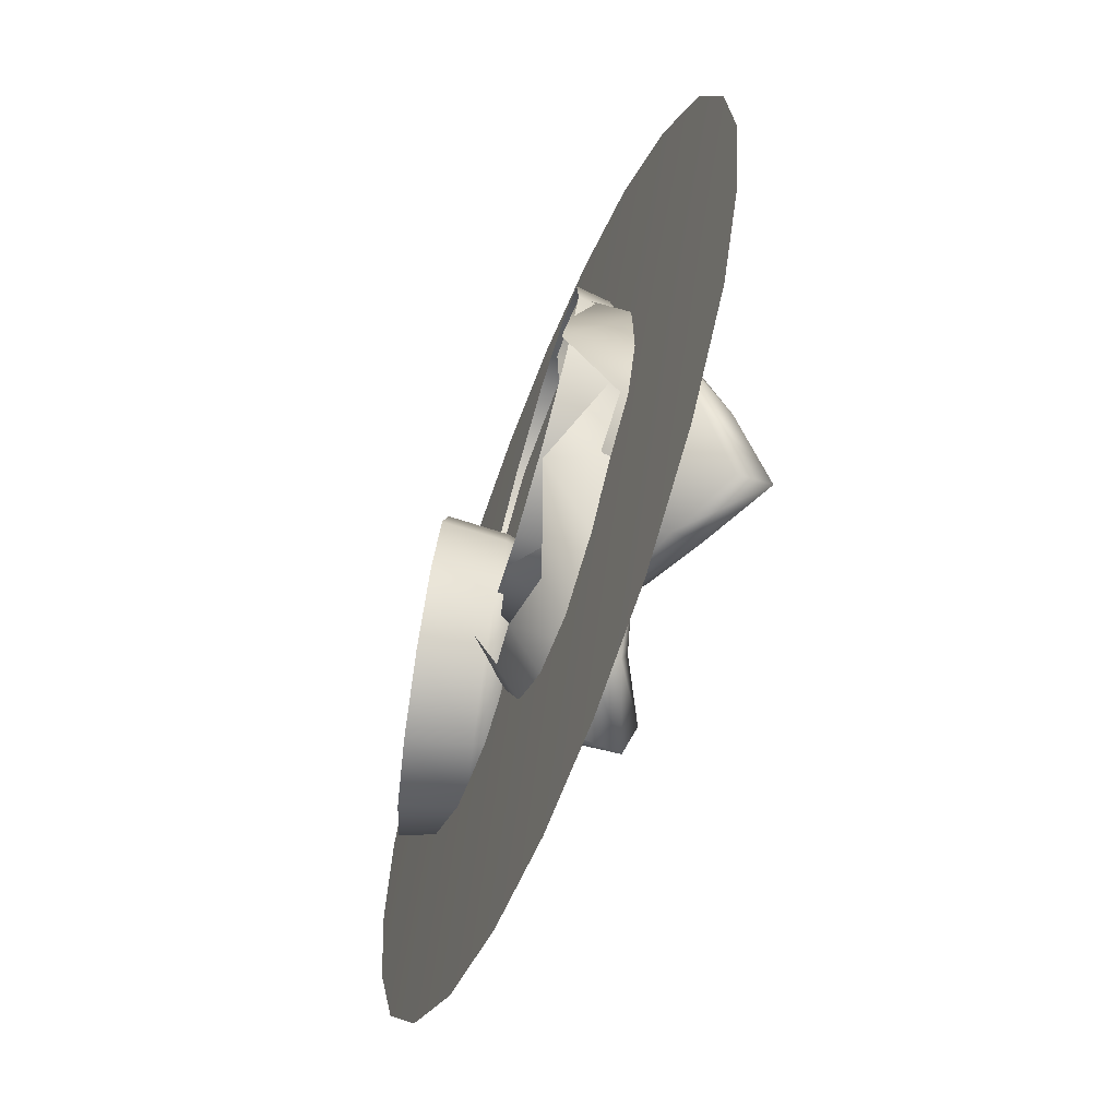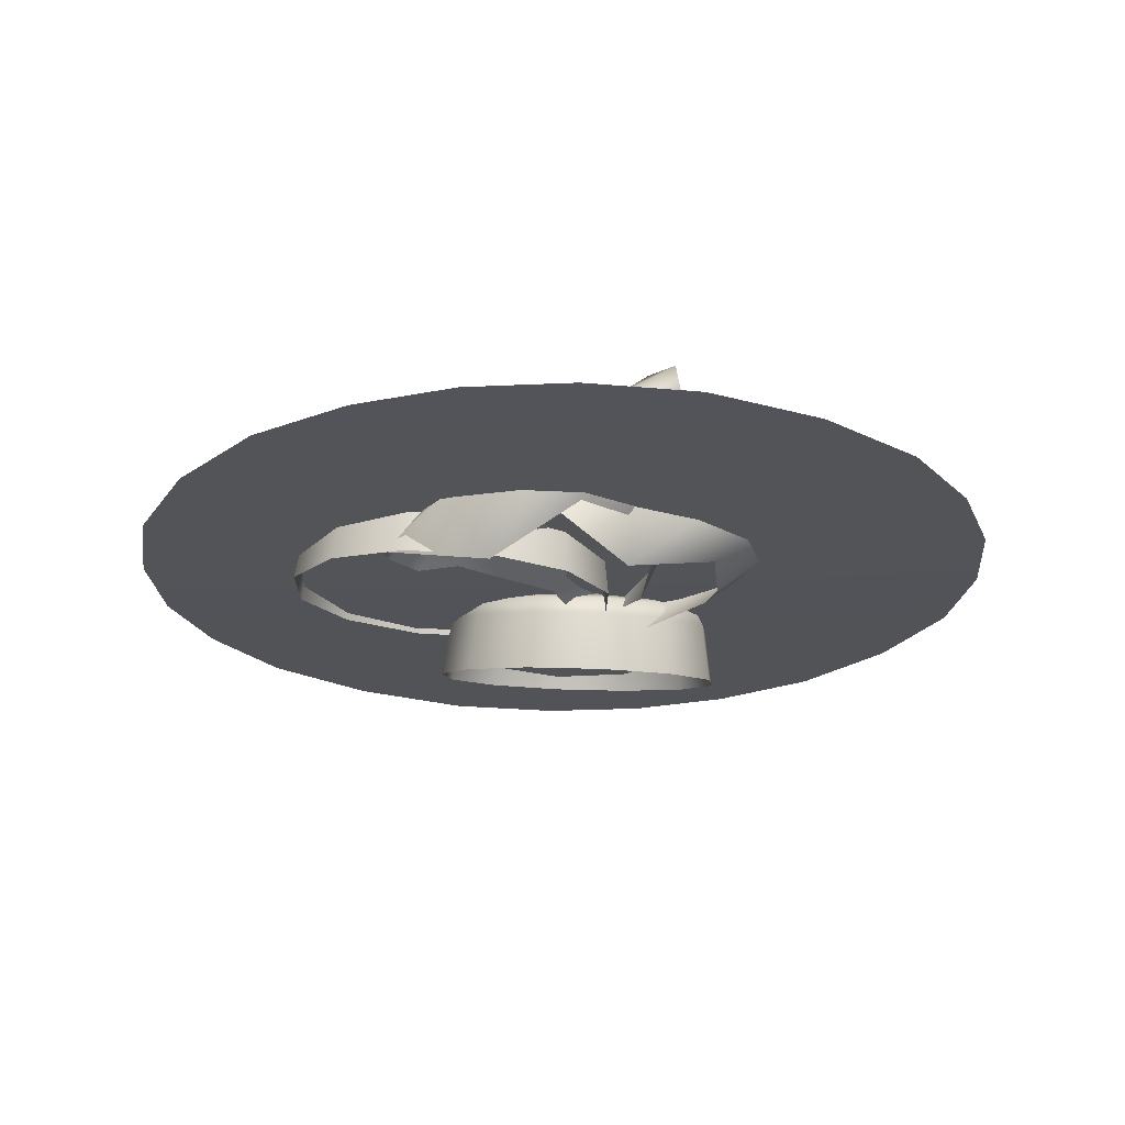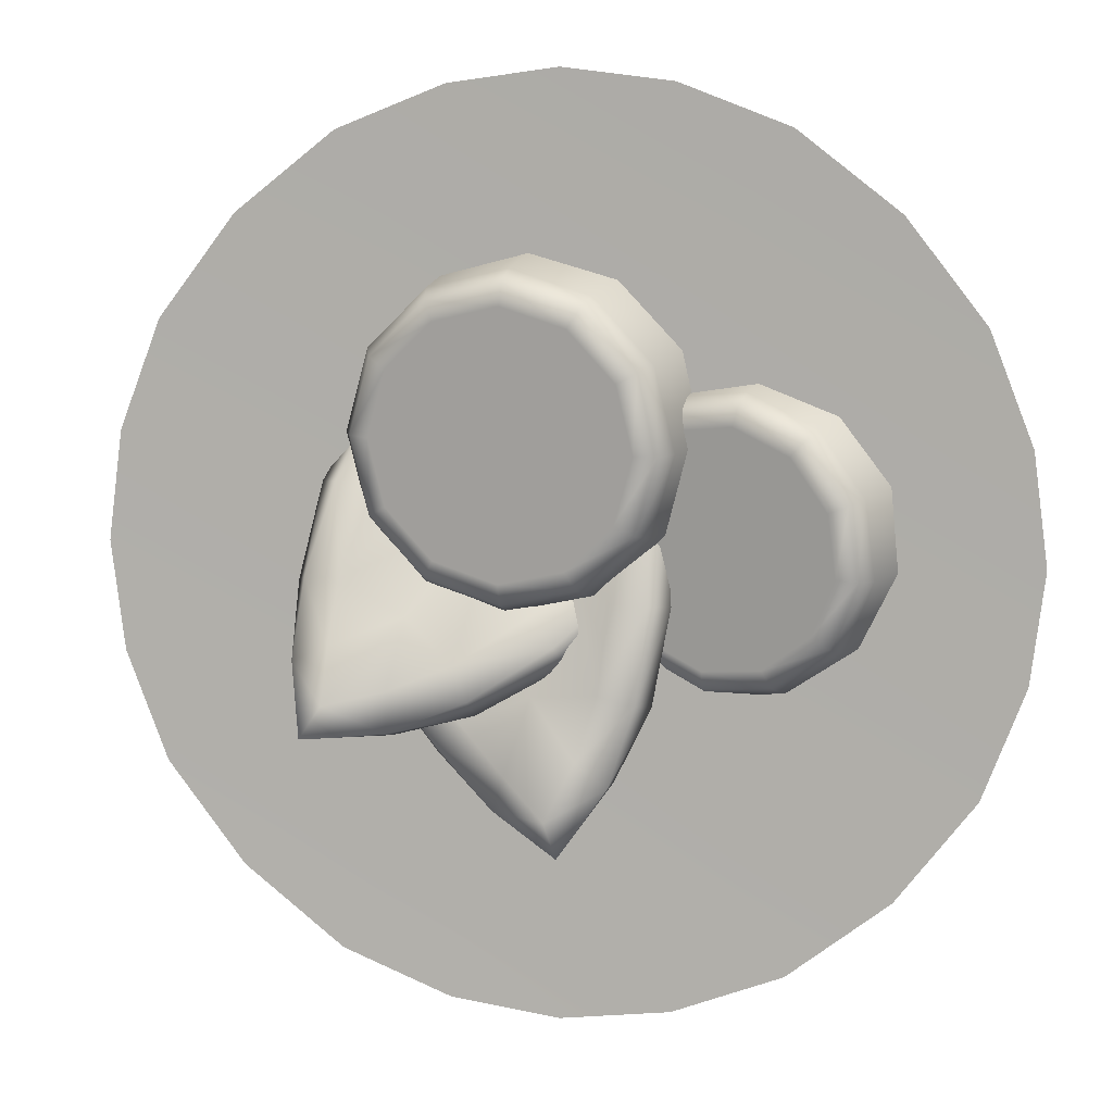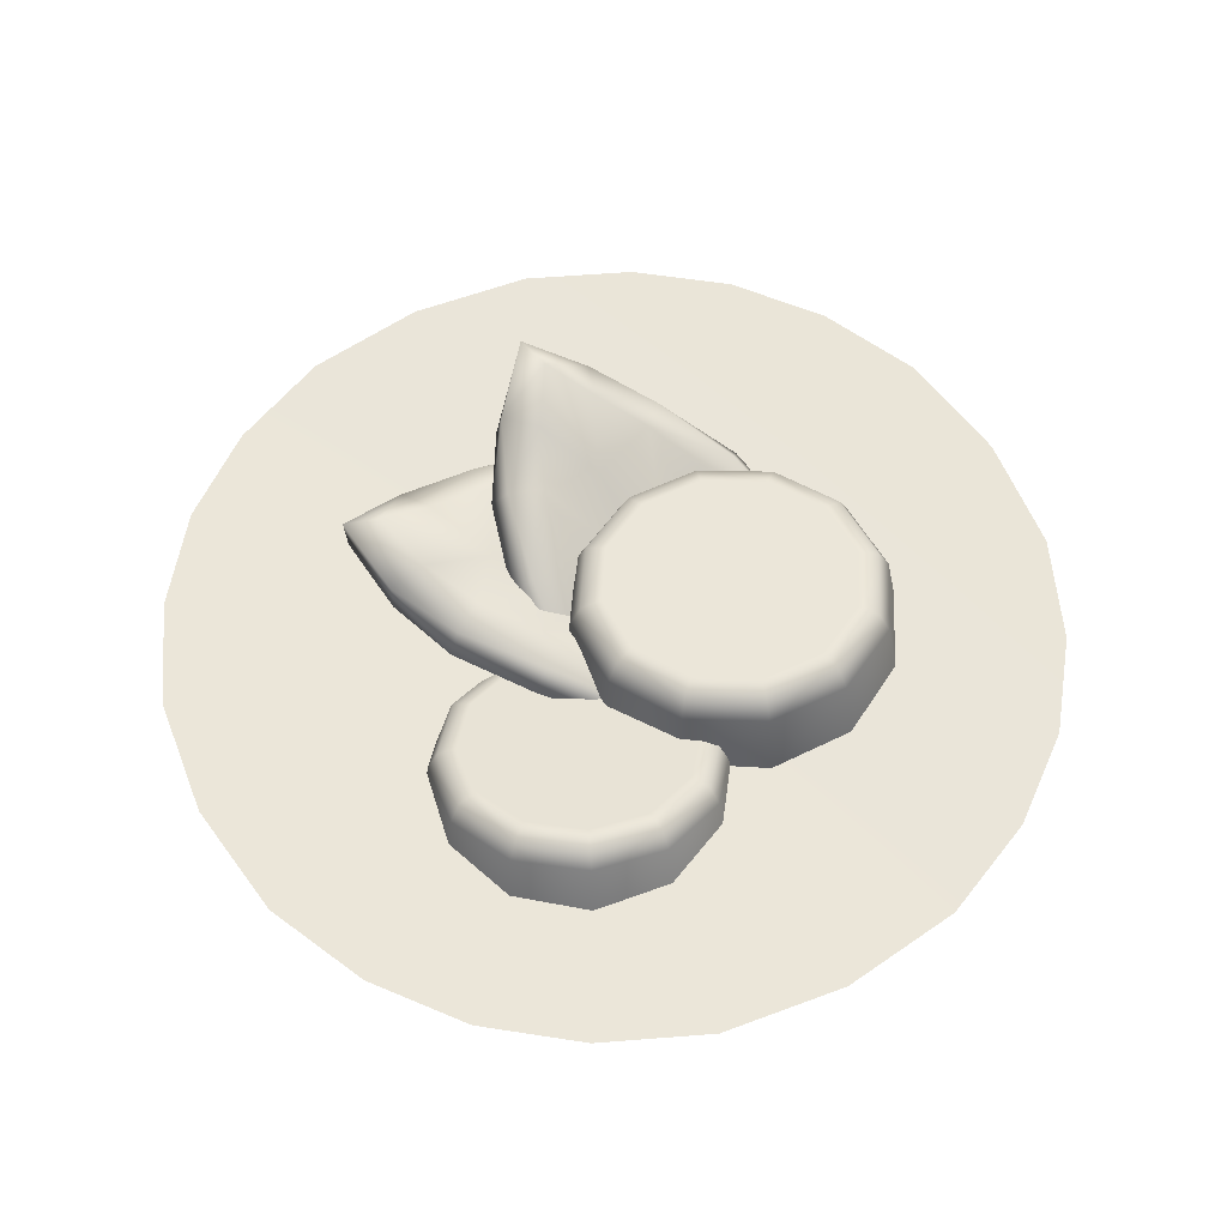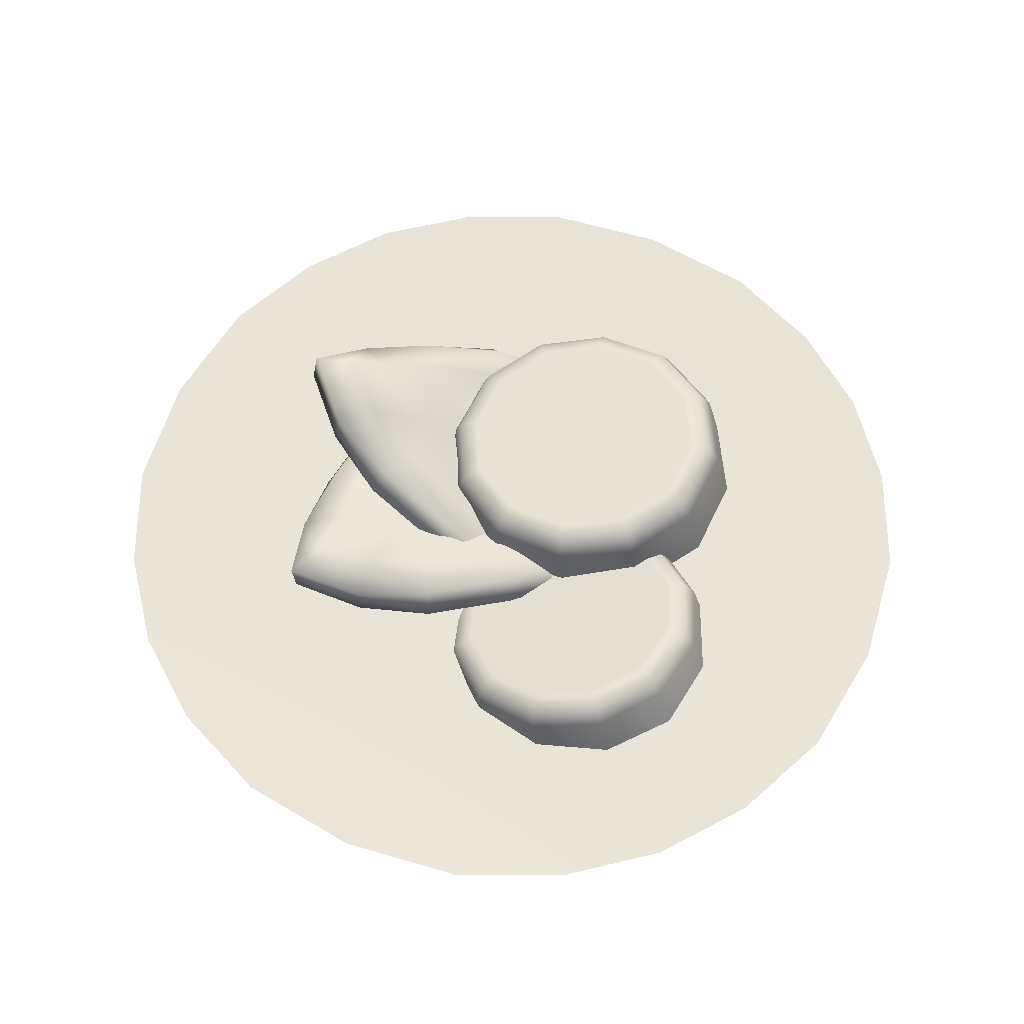
<metadata>
{"format":"obj","ext":"obj","renderer":"f3d","projection":"perspective","resolution":1024,"background":"white","views":[{"elev":-60.6,"azim":68.7,"up":"+Z"},{"elev":-22.8,"azim":102.0,"up":"+Y"},{"elev":8.2,"azim":-166.8,"up":"+Z"},{"elev":57.7,"azim":-73.5,"up":"+Y"},{"elev":60.7,"azim":-111.1,"up":"+Y"}]}
</metadata>
<code>
g m_dlc7_recipe_carrot_potato_soup_01
v 0.0003853 0.02868 0
v -0.1576 0.03487 0.2916
v -0.2318 0.03488 0.2342
v -0.07762 0.03487 0.3226
v 0.002408 0.03487 0.3329
v 0.08244 0.03487 0.3226
v 0.1625 0.03487 0.2916
v 0.2366 0.03488 0.2342
v 0.294 0.03487 0.1601
v 0.325 0.03487 0.08003
v 0.3353 0.03487 2.041e-08
v 0.325 0.03487 -0.08003
v 0.294 0.03487 -0.1601
v 0.2366 0.03488 -0.2342
v 0.1625 0.03487 -0.2916
v 0.08244 0.03487 -0.3226
v 0.002408 0.03487 -0.3329
v -0.07762 0.03487 -0.3226
v -0.1576 0.03487 -0.2916
v -0.2318 0.03488 -0.2342
v -0.2892 0.03487 -0.1601
v -0.3202 0.03487 -0.08003
v -0.3305 0.03487 2.041e-08
v -0.3202 0.03487 0.08003
v -0.2892 0.03487 0.1601
v -0.02376 0.06068 -0.02469
v -0.03244 0.01052 -0.02789
v 0.03102 0.003121 -0.04259
v 0.0358 0.05373 -0.03848
v 0.09354 -0.00174 -0.02346
v 0.09448 0.04917 -0.02053
v -0.06825 0.06815 0.01716
v -0.07984 0.01848 0.0167
v 0.03697 0.06824 -0.03154
v -0.01859 0.07472 -0.01867
v 0.0917 0.06398 -0.01479
v -0.06009 0.08169 0.02037
v 0.09448 0.04917 -0.02053
v 0.09354 -0.00174 -0.02346
v 0.1384 -0.002759 0.02438
v 0.1366 0.04822 0.02436
v 0.1535 0.0003382 0.08809
v 0.1507 0.05113 0.08416
v 0.1349 0.006721 0.1506
v 0.1333 0.05713 0.1428
v 0.1309 0.06309 0.02708
v 0.0917 0.06398 -0.01479
v 0.1442 0.06581 0.08287
v 0.1279 0.0714 0.1376
v 0.1333 0.05713 0.1428
v 0.1349 0.006721 0.1506
v 0.08745 0.01468 0.1952
v 0.08877 0.0646 0.1847
v 0.02399 0.02208 0.2099
v 0.0292 0.07154 0.1985
v -0.03853 0.02694 0.1908
v -0.02947 0.0761 0.1805
v 0.08638 0.07836 0.1766
v 0.1279 0.0714 0.1376
v 0.03081 0.08484 0.1895
v -0.02392 0.0891 0.1728
v -0.02947 0.0761 0.1805
v -0.03853 0.02694 0.1908
v -0.08336 0.02796 0.143
v -0.07154 0.07706 0.1357
v -0.09848 0.02486 0.07924
v -0.08574 0.07414 0.07585
v -0.07984 0.01848 0.0167
v -0.06825 0.06815 0.01716
v -0.06317 0.08999 0.1309
v -0.02392 0.0891 0.1728
v -0.0764 0.08728 0.07511
v -0.06009 0.08169 0.02037
v 0.1293 0.07283 0.08192
v 0.1153 0.07764 0.129
v 0.03444 0.08206 0.07858
v 0.07958 0.08363 0.1626
v 0.0318 0.0892 0.1736
v -0.01528 0.09286 0.1592
v -0.04903 0.09363 0.1232
v -0.06041 0.09129 0.07525
v -0.04638 0.08649 0.02817
v 0.1179 0.0705 0.03395
v 0.08416 0.07127 -0.002064
v 0.03709 0.07493 -0.01646
v -0.01069 0.0805 -0.005396
v -0.01859 0.07472 -0.01867
v 0.03697 0.06824 -0.03154
v 0.0917 0.06398 -0.01479
v 0.1309 0.06309 0.02708
v 0.1442 0.06581 0.08287
v 0.1279 0.0714 0.1376
v 0.08638 0.07836 0.1766
v 0.03081 0.08484 0.1895
v -0.02392 0.0891 0.1728
v -0.06317 0.08999 0.1309
v -0.0764 0.08728 0.07511
v -0.06009 0.08169 0.02037
v -0.1545 0.03765 -0.09077
v -0.1686 -0.006468 -0.0934
v -0.1113 -0.02195 -0.09928
v -0.1007 0.02311 -0.09629
v -0.05821 -0.03365 -0.07482
v -0.05089 0.01214 -0.07333
v -0.1978 0.05185 -0.05824
v -0.2147 0.008661 -0.05874
v -0.09851 0.03629 -0.09025
v -0.1487 0.04985 -0.0851
v -0.05201 0.02605 -0.06884
v -0.189 0.06309 -0.05476
v -0.05089 0.01214 -0.07333
v -0.05821 -0.03365 -0.07482
v -0.02351 -0.03842 -0.02656
v -0.01831 0.007666 -0.02804
v -0.0165 -0.03498 0.03256
v -0.01174 0.0109 0.02744
v -0.03908 -0.02426 0.0867
v -0.03293 0.02096 0.07825
v -0.02162 0.02188 -0.02659
v -0.05201 0.02605 -0.06884
v -0.01549 0.02489 0.02517
v -0.03526 0.03427 0.07257
v -0.03293 0.02096 0.07825
v -0.03908 -0.02426 0.0867
v -0.08519 -0.009134 0.1214
v -0.0762 0.03516 0.1108
v -0.1425 0.006352 0.1272
v -0.13 0.04969 0.1163
v -0.1956 0.01805 0.1028
v -0.1798 0.06067 0.09334
v -0.07562 0.04752 0.1029
v -0.03526 0.03427 0.07257
v -0.1258 0.06108 0.1081
v -0.1723 0.07131 0.08664
v -0.1798 0.06067 0.09334
v -0.1956 0.01805 0.1028
v -0.2303 0.02281 0.05452
v -0.2124 0.06514 0.04806
v -0.2373 0.01938 -0.004598
v -0.219 0.06191 -0.00743
v -0.2147 0.008661 -0.05874
v -0.1978 0.05185 -0.05824
v -0.2027 0.07549 0.04439
v -0.1723 0.07131 0.08664
v -0.2088 0.07248 -0.007362
v -0.189 0.06309 -0.05476
v -0.02775 0.0331 0.02245
v -0.04474 0.04117 0.06322
v -0.1109 0.05356 0.008463
v -0.07946 0.05256 0.08931
v -0.1226 0.06422 0.09374
v -0.1626 0.07302 0.07532
v -0.1887 0.07661 0.03899
v -0.194 0.07402 -0.005524
v -0.177 0.06595 -0.04628
v -0.03302 0.03051 -0.02206
v -0.05915 0.0341 -0.05839
v -0.09914 0.04291 -0.07681
v -0.1423 0.05456 -0.07237
v -0.1487 0.04985 -0.0851
v -0.09851 0.03629 -0.09025
v -0.05201 0.02605 -0.06884
v -0.02162 0.02188 -0.02659
v -0.01549 0.02489 0.02517
v -0.03526 0.03427 0.07257
v -0.07562 0.04752 0.1029
v -0.1258 0.06108 0.1081
v -0.1723 0.07131 0.08664
v -0.2027 0.07549 0.04439
v -0.2088 0.07248 -0.007362
v -0.189 0.06309 -0.05476
v 0.01888 0.001369 -0.06598
v -0.005891 0.05341 -0.07542
v -0.05539 0.02264 -0.03032
v 0.05512 0.06734 -0.11
v 0.08625 0.03359 -0.09482
v 0.1112 0.07812 -0.1239
v 0.1251 0.02551 -0.07692
v 0.1644 0.09992 -0.1243
v 0.1095 0.1014 -0.1184
v 0.1637 0.126 -0.1198
v 0.0479 0.01457 0.03356
v 0.009147 0.01795 0.006116
v 0.06664 0.08646 -0.0723
v 0.01708 0.06384 -0.03992
v -0.0258 0.01537 0.0002877
v 0.1051 0.06788 -0.04226
v 0.1087 0.1031 -0.08855
v 0.1474 0.1281 -0.09574
v 0.01708 0.06384 -0.03992
v -0.0258 0.01537 0.0002877
v -0.04756 0.02022 -0.0156
v -0.0002228 0.067 -0.06032
v 0.06664 0.08646 -0.0723
v 0.0564 0.08464 -0.09735
v 0.1087 0.1031 -0.08855
v 0.1095 0.1014 -0.1184
v 0.1474 0.1281 -0.09574
v 0.1637 0.126 -0.1198
v -0.05539 0.02264 -0.03032
v -0.005891 0.05341 -0.07542
v 0.05512 0.06734 -0.11
v 0.1449 0.004348 0.1072
v 0.1731 0.03706 0.04753
v 0.1492 -0.01054 0.02355
v 0.1855 0.05543 -0.02044
v 0.1563 0.02719 -0.0467
v 0.1801 0.07183 -0.0766
v 0.1251 0.02551 -0.07692
v 0.1644 0.09992 -0.1243
v 0.1784 0.09506 -0.07107
v 0.1637 0.126 -0.1198
v 0.0479 0.01457 0.03356
v 0.1051 0.06788 -0.04226
v 0.1488 0.07895 -0.01585
v 0.09131 0.01082 0.06266
v 0.1334 0.05321 0.03997
v 0.1053 0.003401 0.09029
v 0.1512 0.09923 -0.05933
v 0.1474 0.1281 -0.09574
v 0.1334 0.05321 0.03997
v 0.1588 0.05247 0.0489
v 0.1282 0.004158 0.1051
v 0.1053 0.003401 0.09029
v 0.1488 0.07895 -0.01585
v 0.1755 0.07376 -0.01559
v 0.1512 0.09923 -0.05933
v 0.1784 0.09506 -0.07107
v 0.1474 0.1281 -0.09574
v 0.1637 0.126 -0.1198
v 0.1449 0.004348 0.1072
v 0.1588 0.05247 0.0489
v 0.1731 0.03706 0.04753
v 0.1449 0.004348 0.1072
v 0.1755 0.07376 -0.01559
v 0.1855 0.05543 -0.02044
v 0.1784 0.09506 -0.07107
v -0.04817 -0.005787 -0.03385
v -0.07812 0.04434 -0.03252
v -0.07372 0.02907 0.03944
v -0.06497 0.04488 -0.1028
v -0.0289 0.01332 -0.1092
v -0.0395 0.04762 -0.1557
v 0.01105 0.006663 -0.1251
v -0.007293 0.06444 -0.2003
v -0.03946 0.07156 -0.1559
v -0.007718 0.09083 -0.2025
v 0.04289 0.02822 0.004573
v -0.003467 0.02806 0.01538
v -0.03194 0.07138 -0.09167
v -0.038 0.06101 -0.02945
v -0.03059 0.02693 0.03829
v 0.01805 0.05746 -0.09734
v -0.01821 0.08038 -0.1368
v -0.001032 0.09979 -0.1755
v -0.038 0.06101 -0.02945
v -0.03059 0.02693 0.03829
v -0.05735 0.02959 0.04342
v -0.06493 0.06062 -0.03012
v -0.03194 0.07138 -0.09167
v -0.05699 0.06451 -0.09948
v -0.01821 0.08038 -0.1368
v -0.03946 0.07156 -0.1559
v -0.001032 0.09979 -0.1755
v -0.007718 0.09083 -0.2025
v -0.07372 0.02907 0.03944
v -0.07812 0.04434 -0.03252
v -0.06497 0.04488 -0.1028
v 0.1628 0.02809 -0.01897
v 0.1333 0.04346 -0.08473
v 0.1058 -0.006426 -0.07188
v 0.08899 0.04424 -0.1408
v 0.05385 0.01298 -0.1296
v 0.04186 0.04728 -0.1757
v 0.01105 0.006663 -0.1251
v -0.007293 0.06444 -0.2003
v 0.0419 0.07122 -0.176
v -0.007718 0.09083 -0.2025
v 0.04289 0.02822 0.004573
v 0.01805 0.05746 -0.09734
v 0.06514 0.07097 -0.1156
v 0.09361 0.02805 -0.008589
v 0.09938 0.06044 -0.06338
v 0.1242 0.02629 6.804e-05
v 0.03204 0.08017 -0.1492
v -0.001032 0.09979 -0.1755
v 0.09938 0.06044 -0.06338
v 0.1229 0.05984 -0.0765
v 0.1503 0.02872 -0.007848
v 0.1242 0.02629 6.804e-05
v 0.06514 0.07097 -0.1156
v 0.08362 0.06392 -0.1342
v 0.03204 0.08017 -0.1492
v 0.0419 0.07122 -0.176
v -0.001032 0.09979 -0.1755
v -0.007718 0.09083 -0.2025
v 0.1628 0.02809 -0.01897
v 0.1229 0.05984 -0.0765
v 0.1333 0.04346 -0.08473
v 0.1628 0.02809 -0.01897
v 0.08362 0.06392 -0.1342
v 0.08899 0.04424 -0.1408
v 0.0419 0.07122 -0.176
g m_dlc7_recipe_carrot_potato_soup_01_0
f 3 2 1
f 2 4 1
f 4 5 1
f 5 6 1
f 6 7 1
f 7 8 1
f 8 9 1
f 9 10 1
f 10 11 1
f 11 12 1
f 12 13 1
f 13 14 1
f 14 15 1
f 15 16 1
f 16 17 1
f 17 18 1
f 18 19 1
f 19 20 1
f 20 21 1
f 21 22 1
f 22 23 1
f 23 24 1
f 24 25 1
f 1 25 3
f 28 27 26
f 29 28 26
f 30 28 29
f 31 30 29
f 26 27 32
f 27 33 32
f 34 29 26
f 35 34 26
f 26 32 35
f 36 31 29
f 34 36 29
f 32 37 35
f 40 39 38
f 41 40 38
f 42 40 41
f 43 42 41
f 44 42 43
f 45 44 43
f 46 41 38
f 47 46 38
f 48 43 41
f 46 48 41
f 49 45 43
f 48 49 43
f 52 51 50
f 53 52 50
f 54 52 53
f 55 54 53
f 56 54 55
f 57 56 55
f 58 53 50
f 59 58 50
f 60 55 53
f 58 60 53
f 61 57 55
f 60 61 55
f 64 63 62
f 65 64 62
f 66 64 65
f 67 66 65
f 68 66 67
f 69 68 67
f 70 65 62
f 71 70 62
f 72 67 65
f 70 72 65
f 73 69 67
f 72 73 67
f 76 75 74
f 77 75 76
f 78 77 76
f 79 78 76
f 80 79 76
f 81 80 76
f 81 76 82
f 76 74 83
f 76 83 84
f 76 84 85
f 76 85 86
f 76 86 82
f 86 85 87
f 85 88 87
f 85 84 88
f 84 89 88
f 84 83 89
f 83 90 89
f 83 74 90
f 74 91 90
f 74 75 91
f 75 92 91
f 75 77 92
f 77 93 92
f 77 78 93
f 78 94 93
f 78 79 94
f 79 95 94
f 79 80 95
f 80 96 95
f 80 81 96
f 81 97 96
f 81 82 97
f 82 98 97
f 98 82 86
f 87 98 86
f 101 100 99
f 102 101 99
f 103 101 102
f 104 103 102
f 99 100 105
f 100 106 105
f 107 102 99
f 108 107 99
f 99 105 108
f 109 104 102
f 107 109 102
f 105 110 108
f 113 112 111
f 114 113 111
f 115 113 114
f 116 115 114
f 117 115 116
f 118 117 116
f 119 114 111
f 120 119 111
f 121 116 114
f 119 121 114
f 122 118 116
f 121 122 116
f 125 124 123
f 126 125 123
f 127 125 126
f 128 127 126
f 129 127 128
f 130 129 128
f 131 126 123
f 132 131 123
f 133 128 126
f 131 133 126
f 134 130 128
f 133 134 128
f 137 136 135
f 138 137 135
f 139 137 138
f 140 139 138
f 141 139 140
f 142 141 140
f 143 138 135
f 144 143 135
f 145 140 138
f 143 145 138
f 146 142 140
f 145 146 140
f 149 148 147
f 150 148 149
f 151 150 149
f 152 151 149
f 153 152 149
f 154 153 149
f 154 149 155
f 149 147 156
f 149 156 157
f 149 157 158
f 149 158 159
f 149 159 155
f 159 158 160
f 158 161 160
f 158 157 161
f 157 162 161
f 157 156 162
f 156 163 162
f 156 147 163
f 147 164 163
f 147 148 164
f 148 165 164
f 148 150 165
f 150 166 165
f 150 151 166
f 151 167 166
f 151 152 167
f 152 168 167
f 152 153 168
f 153 169 168
f 153 154 169
f 154 170 169
f 154 155 170
f 155 171 170
f 171 155 159
f 160 171 159
f 174 173 172
f 173 175 172
f 172 175 176
f 175 177 176
f 176 177 178
f 177 179 178
f 177 175 180
f 177 180 181
f 179 177 181
f 184 183 182
f 183 184 185
f 183 185 186
f 182 187 184
f 188 184 187
f 189 188 187
f 192 191 190
f 193 192 190
f 193 190 194
f 195 193 194
f 195 194 196
f 197 195 196
f 197 196 198
f 199 197 198
f 200 192 193
f 201 200 193
f 201 193 195
f 202 201 195
f 202 195 197
f 205 204 203
f 206 204 205
f 206 205 207
f 208 206 207
f 208 207 209
f 210 208 209
f 206 208 211
f 208 210 212
f 211 208 212
f 215 214 213
f 213 216 215
f 217 215 216
f 218 217 216
f 215 219 214
f 219 220 214
f 223 222 221
f 224 223 221
f 221 222 225
f 222 226 225
f 225 226 227
f 226 228 227
f 227 228 229
f 228 230 229
f 223 231 222
f 234 233 232
f 232 233 235
f 233 236 235
f 235 236 237
f 240 239 238
f 239 241 238
f 238 241 242
f 241 243 242
f 242 243 244
f 243 245 244
f 243 241 246
f 243 246 247
f 245 243 247
f 250 249 248
f 249 250 251
f 249 251 252
f 248 253 250
f 254 250 253
f 255 254 253
f 258 257 256
f 259 258 256
f 259 256 260
f 261 259 260
f 261 260 262
f 263 261 262
f 263 262 264
f 265 263 264
f 266 258 259
f 267 266 259
f 267 259 261
f 268 267 261
f 268 261 263
f 271 270 269
f 272 270 271
f 272 271 273
f 274 272 273
f 274 273 275
f 276 274 275
f 272 274 277
f 274 276 278
f 277 274 278
f 281 280 279
f 279 282 281
f 283 281 282
f 284 283 282
f 281 285 280
f 285 286 280
f 289 288 287
f 290 289 287
f 287 288 291
f 288 292 291
f 291 292 293
f 292 294 293
f 293 294 295
f 294 296 295
f 289 297 288
f 300 299 298
f 298 299 301
f 299 302 301
f 301 302 303

</code>
